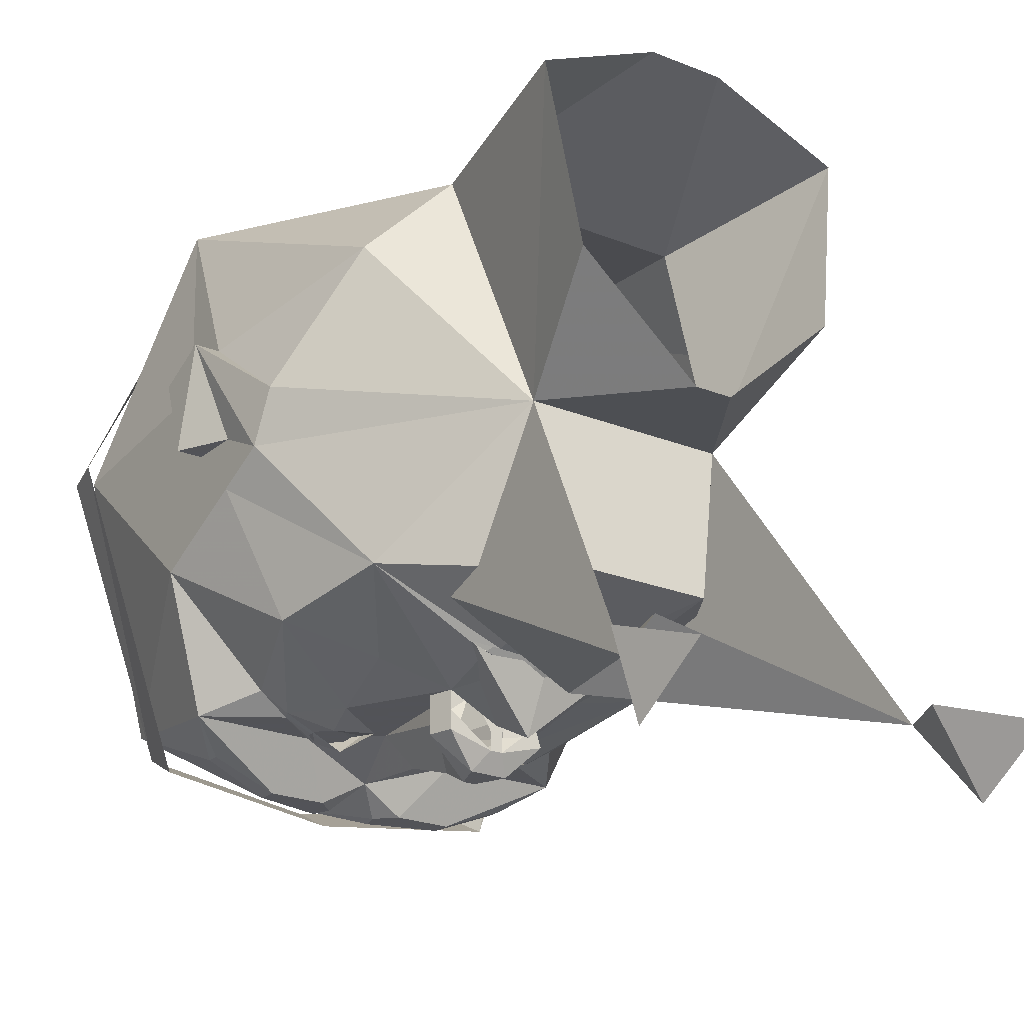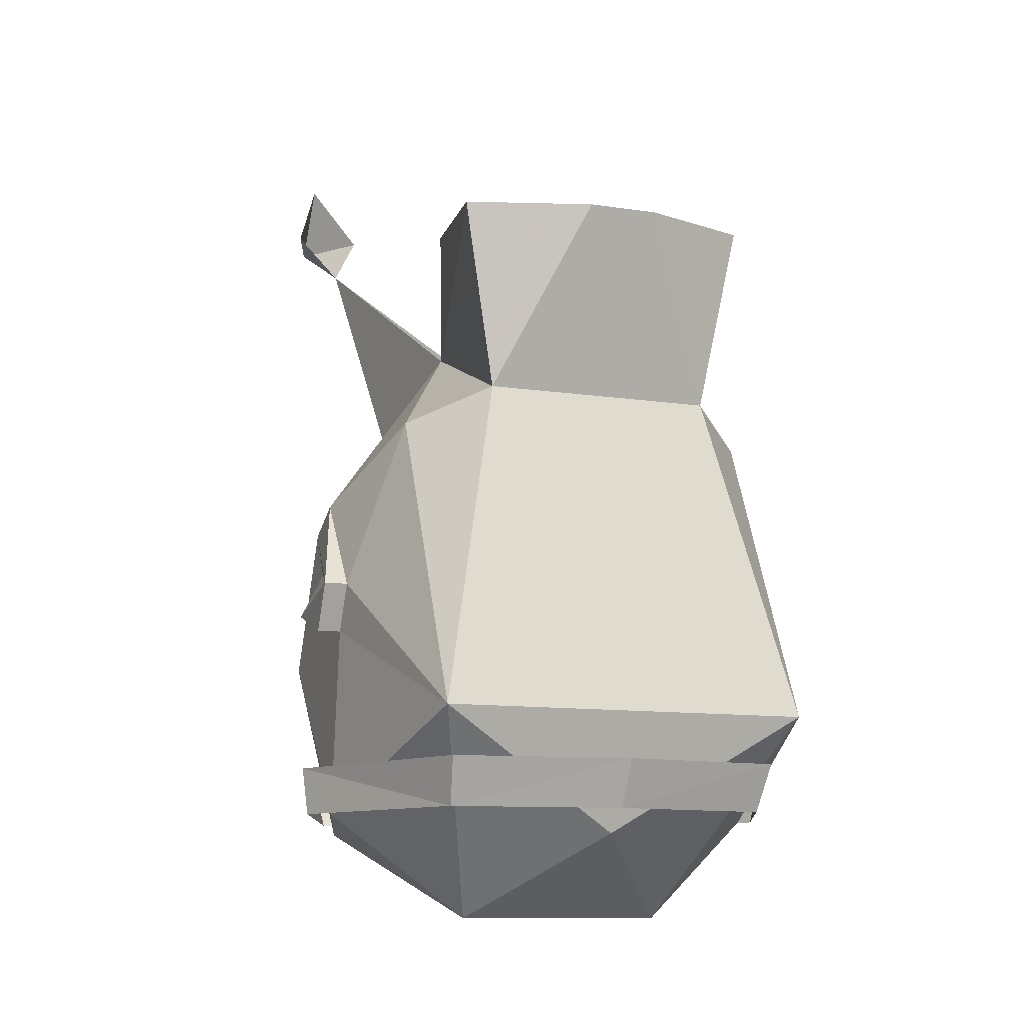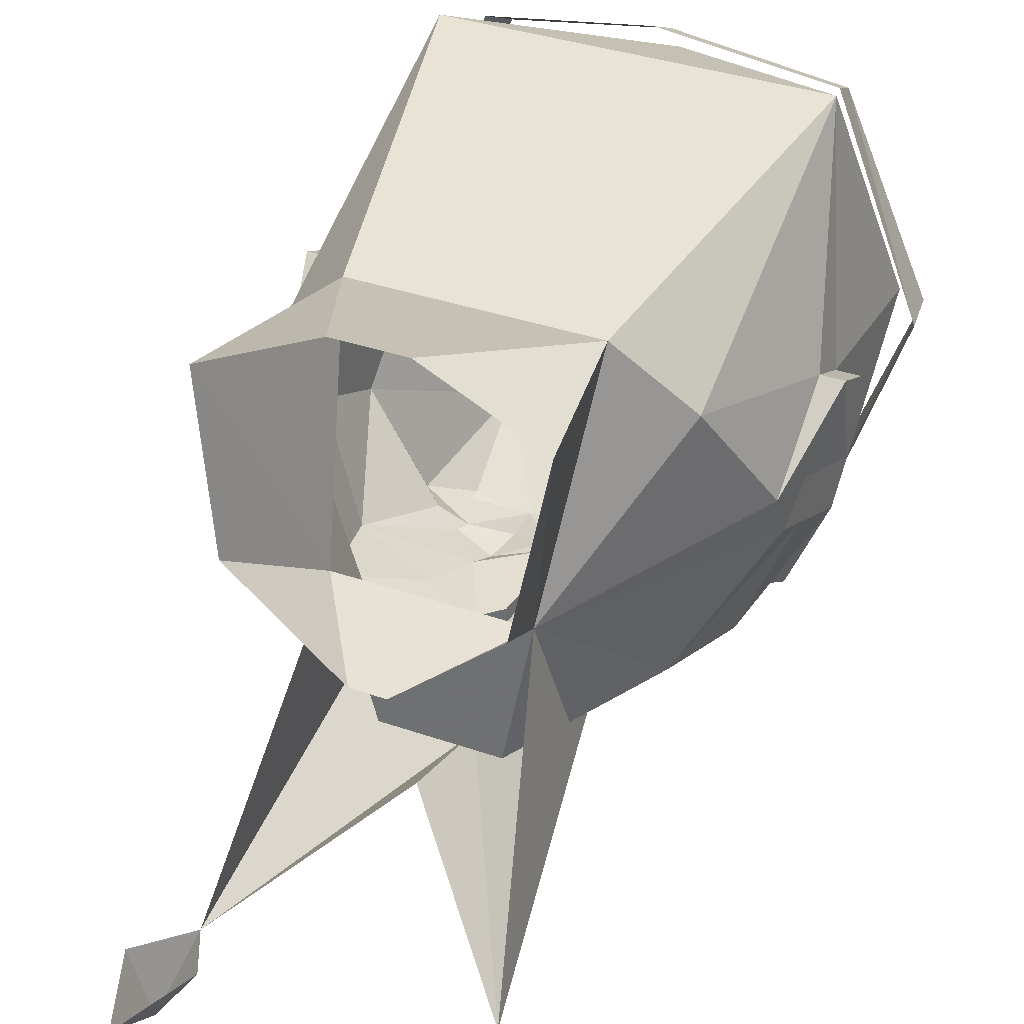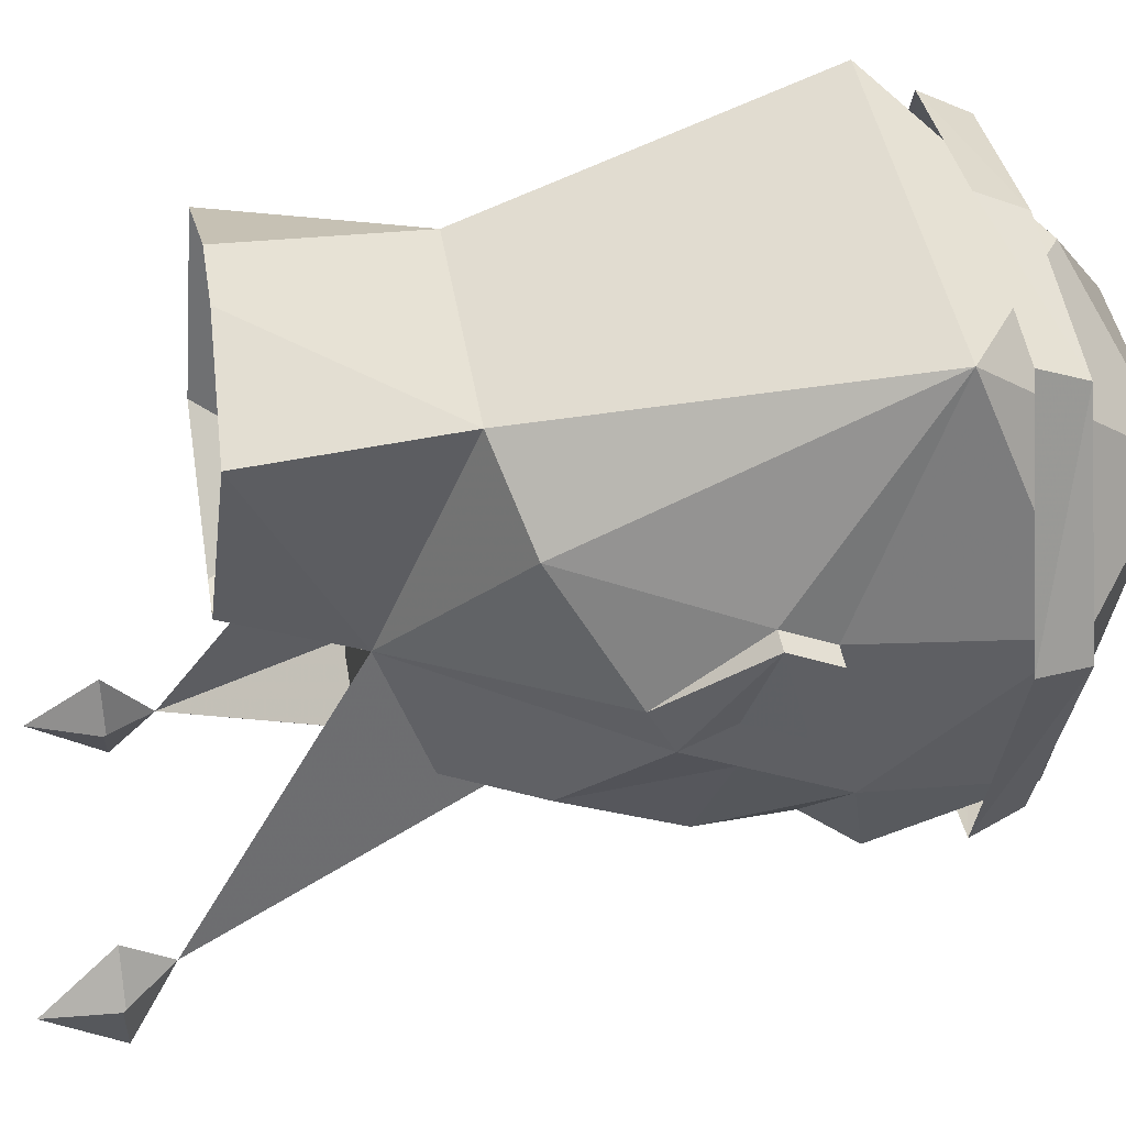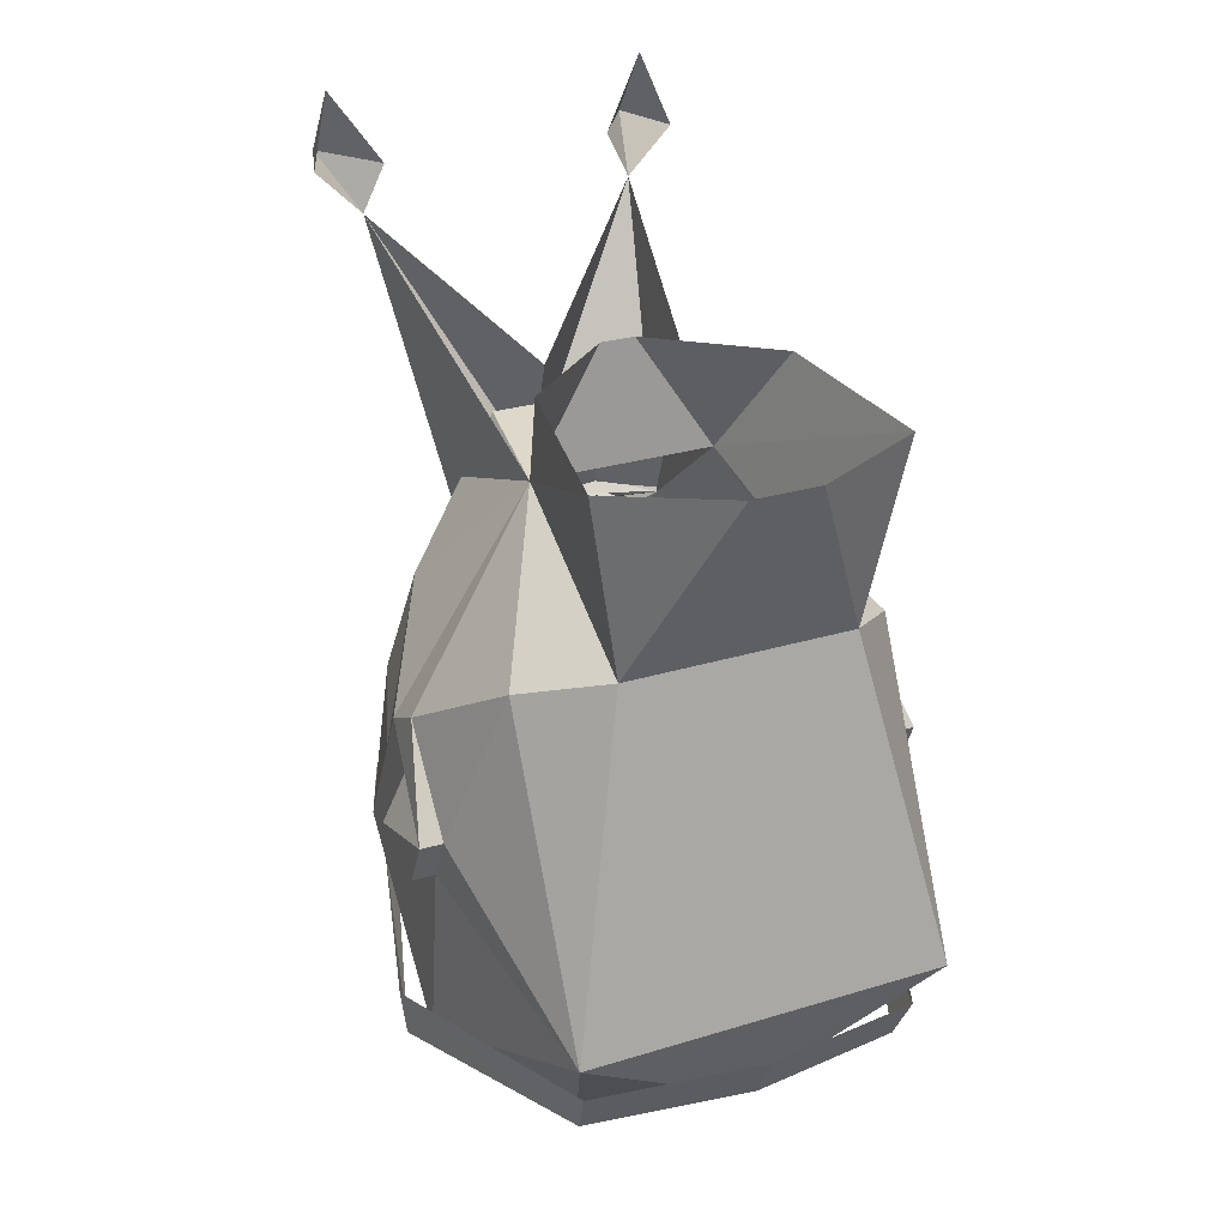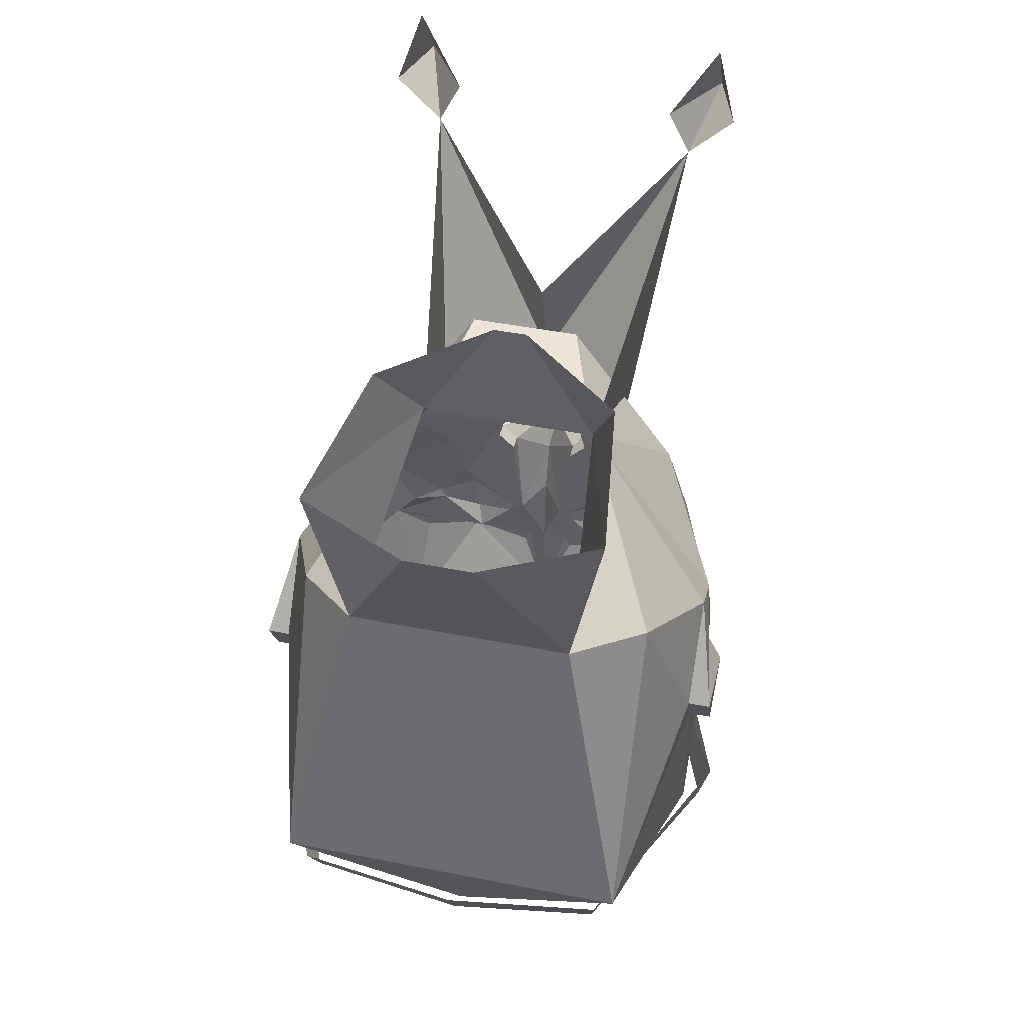
<metadata>
{"format":"obj","ext":"obj","renderer":"f3d","projection":"perspective","resolution":1024,"background":"white","views":[{"elev":-22.5,"azim":144.9,"up":"+Z"},{"elev":-11.1,"azim":-20.6,"up":"+Y"},{"elev":36.5,"azim":-155.7,"up":"+Z"},{"elev":43.8,"azim":-99.3,"up":"+Z"},{"elev":26.9,"azim":-25.5,"up":"+Y"},{"elev":46.4,"azim":12.6,"up":"+Y"}]}
</metadata>
<code>
v 0.25 -0.2344 -0.3438
v 0.2031 -0.1719 -0.3203
v 0.3125 -0.2031 -0.1875
v 0.2188 -0.4375 -0.3125
v 0.2031 -0.2891 -0.375
v 0.2031 -0.2734 -0.375
v 0.125 -0.2734 -0.4062
v 0.1016 -0.2344 -0.3438
v 0.1641 -0.1797 -0.3438
v 0.1719 -0.1641 -0.3438
v 0.25 -0.04688 -0.2812
v 0.3125 -0.07812 -0.125
v 0.3125 -0.1406 -0.0625
v 0.3125 -0.4219 0
v 0.1406 -0.5625 0.0625
v 0 -0.5312 -0.25
v 0 -0.4062 -0.375
v 0.125 -0.2969 -0.4062
v 0.03906 -0.3203 -0.4062
v 0.05469 -0.2734 -0.4062
v 0 -0.2656 -0.375
v 0.05469 -0.1875 -0.3438
v 0.1094 -0.2031 -0.3594
v 0.1172 -0.1484 -0.3594
v 0.125 -0.1094 -0.3438
v 0.1406 -0.01562 -0.3125
v 0.2188 0.09375 -0.25
v 0.3125 -0.01562 -0.09375
v 0.3125 -0.07812 -0.0625
v 0.3438 -0.1406 -0.0625
v 0.3125 -0.1719 0.03125
v 0.25 -0.2969 0.3125
v 0 -0.4531 0.25
v -0.1406 -0.5625 0.0625
v -0.2188 -0.4375 -0.3125
v -0.125 -0.2969 -0.4062
v -0.03906 -0.3203 -0.4062
v -0.03125 -0.2969 -0.4062
v 0.03125 -0.2969 -0.4062
v -0.3125 -0.2031 -0.1875
v -0.2109 -0.1719 -0.3203
v -0.25 -0.2344 -0.3438
v -0.3125 -0.4219 0
v -0.3125 -0.1406 -0.0625
v -0.3125 -0.07812 -0.125
v -0.25 -0.04688 -0.2812
v -0.1719 -0.1641 -0.3438
v -0.1641 -0.1797 -0.3438
v -0.1016 -0.2344 -0.3438
v -0.125 -0.2734 -0.4062
v -0.2031 -0.2734 -0.375
v -0.2031 -0.2891 -0.375
v -0.05469 -0.2734 -0.4062
v -0.2188 0.09375 -0.25
v -0.1406 -0.01562 -0.3125
v -0.125 -0.1094 -0.3438
v -0.1172 -0.1484 -0.3594
v -0.1094 -0.2031 -0.3594
v -0.05469 -0.1875 -0.3438
v -0.3125 -0.01562 -0.09375
v -0.125 0.2656 -0.09375
v -0.09375 0.2812 -0.2812
v -0.07031 0.125 -0.3281
v -0.1016 0.1094 -0.3203
v -0.07812 0.1094 -0.3281
v -0.0625 0.01562 -0.3438
v -0.09375 -0.04688 -0.3438
v -0.04688 -0.1719 -0.3438
v -0.03125 -0.1719 -0.3438
v 0 -0.1562 -0.3828
v 0.03125 -0.1719 -0.3438
v 0.04688 -0.1719 -0.3438
v 0.25 0.1094 0.125
v 0.125 0.2656 -0.09375
v 0.1562 0.1484 0.2188
v 0.3125 -0.1094 0.0625
v 0.3125 0.01562 -0.03125
v 0.0625 0.2812 -0.2812
v -0.02344 0.4219 -0.1094
v 0.02344 0.4219 -0.1094
v 0.1719 0.4219 0.01562
v 0.2031 0.3984 0.2422
v 0.04688 0.3906 0.3125
v -0.04688 0.3906 0.3125
v -0.1562 0.1484 0.2188
v -0.25 -0.2969 0.3125
v -0.25 0.1094 0.125
v -0.3125 -0.1094 0.0625
v -0.3125 -0.1719 0.03125
v -0.3438 -0.1406 -0.0625
v -0.3125 -0.07812 -0.0625
v -0.3438 -0.1094 0.0625
v -0.3125 0.01562 -0.03125
v -0.1406 0.125 -0.2812
v -0.1875 0.5 -0.4688
v 0 0.1562 -0.375
v 0 0.125 -0.3438
v 0.1406 0.125 -0.2812
v 0.1875 0.5 -0.4688
v 0.3438 -0.1094 0.0625
v 0.3438 -0.1719 0.03125
v -0.3438 -0.1719 0.03125
v -0.2031 0.3984 0.2422
v -0.1641 0.4219 0.01562
v 0 0.1328 -0.3359
v 0 0.125 -0.3203
v -0.07031 0.1172 -0.3203
v -0.02344 0.1016 -0.3438
v -0.02344 0.08594 -0.3438
v -0.03125 0.01562 -0.3438
v -0.05469 0.01562 -0.3672
v -0.07031 -0.01562 -0.3672
v -0.07031 -0.01562 -0.3438
v -0.04688 -0.03906 -0.3438
v 0.07031 0.125 -0.3281
v 0.1016 0.1094 -0.3203
v 0.07031 0.1172 -0.3203
v 0.07812 0.1094 -0.3281
v 0.0625 0.01562 -0.3438
v 0.02344 0.08594 -0.3438
v 0.02344 0.1016 -0.3438
v 0.03125 0.01562 -0.3438
v 0.007812 0.01562 -0.3828
v -0.007812 0.01562 -0.3828
v 0.007812 0.01562 -0.4062
v -0.007812 0.01562 -0.4062
v 0.02344 0 -0.4297
v -0.02344 0 -0.4297
v -0.0625 0.01562 -0.3906
v -0.07031 -0.01562 -0.3906
v -0.007812 -0.03906 -0.4297
v -0.04688 -0.03906 -0.3672
v 0 -0.08594 -0.4062
v 0.04688 -0.03906 -0.3672
v 0.04688 -0.03906 -0.3438
v 0.09375 -0.04688 -0.3438
v -0.09375 -0.1719 -0.375
v 0.09375 -0.1719 -0.375
v -0.1016 -0.1875 -0.3594
v -0.1172 -0.1875 -0.3594
v -0.125 -0.1797 -0.3594
v -0.125 -0.1641 -0.3594
v -0.1172 -0.1562 -0.3594
v -0.1016 -0.1562 -0.3594
v -0.09375 -0.1641 -0.3594
v -0.09375 -0.1797 -0.3594
v -0.1016 -0.1953 -0.3594
v -0.1172 -0.1953 -0.3594
v -0.1328 -0.1797 -0.3594
v -0.1328 -0.1641 -0.3594
v -0.1016 -0.1484 -0.3594
v -0.08594 -0.1641 -0.3594
v -0.08594 -0.1797 -0.3594
v 0.08594 -0.1797 -0.3594
v 0.08594 -0.1641 -0.3594
v 0.1016 -0.1484 -0.3594
v 0.1328 -0.1641 -0.3594
v 0.1328 -0.1797 -0.3594
v 0.1172 -0.1953 -0.3594
v 0.1016 -0.1953 -0.3594
v 0.09375 -0.1797 -0.3594
v 0.09375 -0.1641 -0.3594
v 0.1016 -0.1562 -0.3594
v 0.1172 -0.1562 -0.3594
v 0.125 -0.1641 -0.3594
v 0.125 -0.1797 -0.3594
v 0.1172 -0.1875 -0.3594
v 0.1016 -0.1875 -0.3594
v 0.0625 0.01562 -0.3672
v 0.07031 -0.01562 -0.3438
v 0.07031 -0.01562 -0.3672
v 0.0625 0.01562 -0.3906
v 0.07031 -0.01562 -0.3906
v 0.007812 -0.03906 -0.4297
v 0 0.07812 -0.4062
v 0 0.01562 -0.375
v 0 0.1094 -0.3438
v -0.1562 0.5625 -0.4688
v -0.2188 0.5625 -0.5625
v -0.2188 0.6562 -0.5
v -0.25 0.5625 -0.4688
v 0.2188 0.5625 -0.5625
v 0.1562 0.5625 -0.4688
v 0.2188 0.6562 -0.5
v 0.25 0.5625 -0.4688
v 0 0.3125 -0.3281
v 0 -0.4219 -0.375
v -0.2266 -0.4219 -0.3438
v -0.2344 -0.3594 -0.375
v 0 -0.3594 -0.4062
v 0.2109 -0.4219 -0.3438
v 0.2188 -0.3594 -0.375
v 0.3516 -0.3594 -0.007812
v 0.3359 -0.4219 -0.007812
v 0.2188 -0.3594 0.2891
v 0.2109 -0.4219 0.2578
v 0 -0.4219 0.2891
v 0 -0.3594 0.3203
v -0.2266 -0.4219 0.2578
v -0.2344 -0.3594 0.2891
v -0.3516 -0.3594 -0.007812
v -0.3438 -0.4219 -0.007812
f 1 2 3
f 1 3 4
f 1 4 5
f 1 5 6
f 1 6 7
f 1 7 8
f 1 8 9
f 1 9 2
f 2 9 10
f 2 10 11
f 2 11 3
f 3 11 12
f 3 12 13
f 3 13 14
f 3 14 4
f 4 14 15
f 4 15 16
f 4 16 17
f 4 17 18
f 4 18 5
f 7 20 8
f 8 20 21
f 8 21 22
f 8 22 23
f 8 23 9
f 10 24 25
f 10 25 11
f 11 26 27
f 11 27 12
f 12 27 28
f 12 28 29
f 12 29 13
f 13 29 30
f 13 30 31
f 13 31 14
f 14 31 32
f 14 32 15
f 15 32 33
f 15 33 34
f 15 34 16
f 16 34 35
f 16 35 17
f 17 35 36
f 17 36 37
f 17 19 18
f 40 41 42
f 40 42 35
f 40 35 43
f 40 43 44
f 40 44 45
f 40 45 46
f 40 46 41
f 41 46 47
f 41 47 48
f 41 48 42
f 42 48 49
f 42 49 50
f 42 50 51
f 42 51 52
f 42 52 35
f 35 52 36
f 45 54 46
f 46 54 55
f 46 56 47
f 47 56 57
f 48 58 49
f 49 58 59
f 49 59 21
f 49 21 53
f 49 53 50
f 45 60 54
f 54 60 61
f 54 61 62
f 54 62 63
f 54 63 64
f 54 64 65
f 54 65 66
f 54 66 55
f 55 66 67
f 56 68 57
f 59 68 69
f 59 69 21
f 21 69 70
f 21 70 71
f 21 71 22
f 22 71 72
f 73 74 75
f 73 75 32
f 73 32 76
f 73 76 77
f 73 77 74
f 74 77 28
f 74 28 27
f 74 27 78
f 74 78 62
f 74 62 61
f 74 61 79
f 74 79 80
f 74 80 81
f 74 81 82
f 74 82 75
f 75 82 83
f 75 83 84
f 75 84 85
f 75 85 32
f 32 85 86
f 32 86 33
f 33 86 34
f 34 86 43
f 34 43 35
f 85 61 87
f 85 87 86
f 86 87 88
f 86 88 89
f 86 89 43
f 43 89 44
f 44 89 90
f 44 90 91
f 44 91 45
f 45 91 60
f 60 91 92
f 60 92 93
f 60 93 61
f 28 77 100
f 28 100 29
f 29 100 30
f 30 100 101
f 30 101 31
f 31 101 76
f 31 76 32
f 88 87 93
f 88 93 92
f 88 92 102
f 88 102 89
f 89 102 90
f 90 102 92
f 90 92 91
f 93 87 61
f 77 76 100
f 100 76 101
f 61 103 104
f 61 104 79
f 61 85 103
f 103 85 84
f 62 105 63
f 65 108 109
f 65 109 66
f 66 109 110
f 66 110 111
f 66 111 112
f 66 112 113
f 66 113 67
f 67 113 114
f 67 114 69
f 67 69 68
f 115 105 78
f 115 78 27
f 115 27 116
f 62 78 105
f 118 116 27
f 118 27 119
f 118 119 120
f 118 120 121
f 119 122 120
f 120 122 109
f 120 109 108
f 120 108 121
f 109 122 110
f 110 122 123
f 110 123 124
f 124 123 125
f 124 125 126
f 126 125 127
f 126 127 128
f 126 128 129
f 126 129 111
f 111 129 112
f 112 129 130
f 112 130 131
f 112 131 132
f 112 132 113
f 113 132 114
f 114 132 69
f 69 132 133
f 69 133 70
f 70 133 71
f 71 133 134
f 71 134 135
f 71 135 136
f 71 136 72
f 72 25 24
f 58 48 137
f 58 137 59
f 59 137 68
f 48 47 137
f 138 9 23
f 138 23 22
f 138 22 72
f 138 10 9
f 20 39 21
f 21 38 53
f 122 119 169
f 169 119 170
f 169 170 171
f 169 171 172
f 169 172 125
f 125 172 127
f 127 172 173
f 127 173 174
f 127 174 128
f 128 174 131
f 128 131 130
f 128 130 129
f 170 119 136
f 170 136 135
f 170 135 171
f 171 135 134
f 171 134 173
f 171 173 172
f 136 119 26
f 134 174 173
f 174 134 133
f 174 133 131
f 131 133 132
f 26 119 27
f 5 18 6
f 6 18 7
f 7 18 19
f 7 19 20
f 36 52 50
f 36 50 53
f 36 53 38
f 36 38 37
f 60 61 94
f 94 61 95
f 94 95 96
f 94 96 97
f 97 96 98
f 98 96 99
f 98 99 74
f 98 74 28
f 28 74 77
f 93 61 60
f 19 39 20
f 52 51 50
f 94 175 176
f 94 176 66
f 176 98 119
f 98 176 175
f 98 175 177
f 177 175 94
f 178 95 179
f 178 179 180
f 180 179 181
f 181 179 95
f 182 99 183
f 182 183 184
f 182 184 185
f 182 185 99
f 96 95 186
f 96 186 99
f 9 23 10
f 10 23 24
f 47 57 48
f 48 57 58
f 57 68 58
f 58 68 59
f 22 72 24
f 22 24 23
f 11 25 26
f 17 37 38
f 17 38 21
f 17 21 39
f 17 39 19
f 46 55 56
f 55 67 56
f 56 67 68
f 72 136 25
f 136 26 25
f 63 105 106
f 63 106 107
f 63 107 64
f 115 116 117
f 115 117 106
f 115 106 105
f 64 107 65
f 65 107 106
f 65 106 108
f 118 121 106
f 118 106 117
f 118 117 116
f 121 108 106
f 139 140 141
f 139 141 142
f 139 142 143
f 139 143 144
f 139 144 145
f 139 145 146
f 161 162 163
f 161 163 164
f 161 164 165
f 161 165 166
f 161 166 167
f 161 167 168
f 147 148 149
f 147 149 150
f 147 150 57
f 147 57 151
f 147 151 152
f 147 152 153
f 154 155 156
f 154 156 24
f 154 24 157
f 154 157 158
f 154 158 159
f 154 159 160
f 187 188 189
f 187 189 190
f 187 190 191
f 191 190 192
f 191 192 193
f 191 193 194
f 194 193 195
f 194 195 196
f 196 195 197
f 197 195 198
f 197 198 199
f 199 198 200
f 199 200 201
f 199 201 202
f 202 201 189
f 202 189 188

</code>
